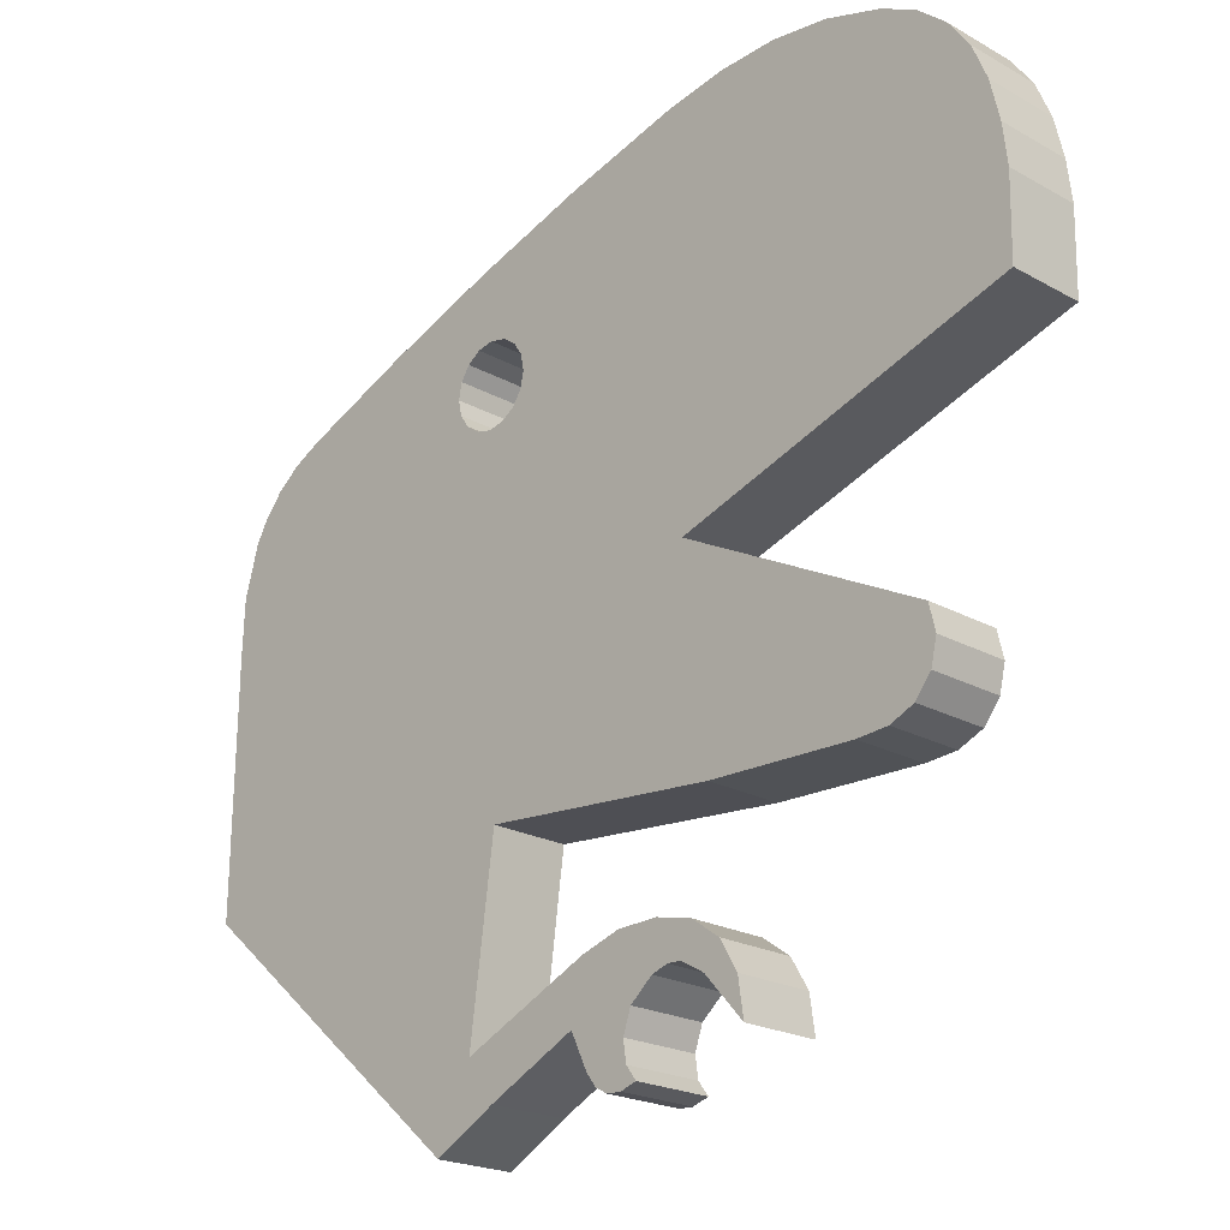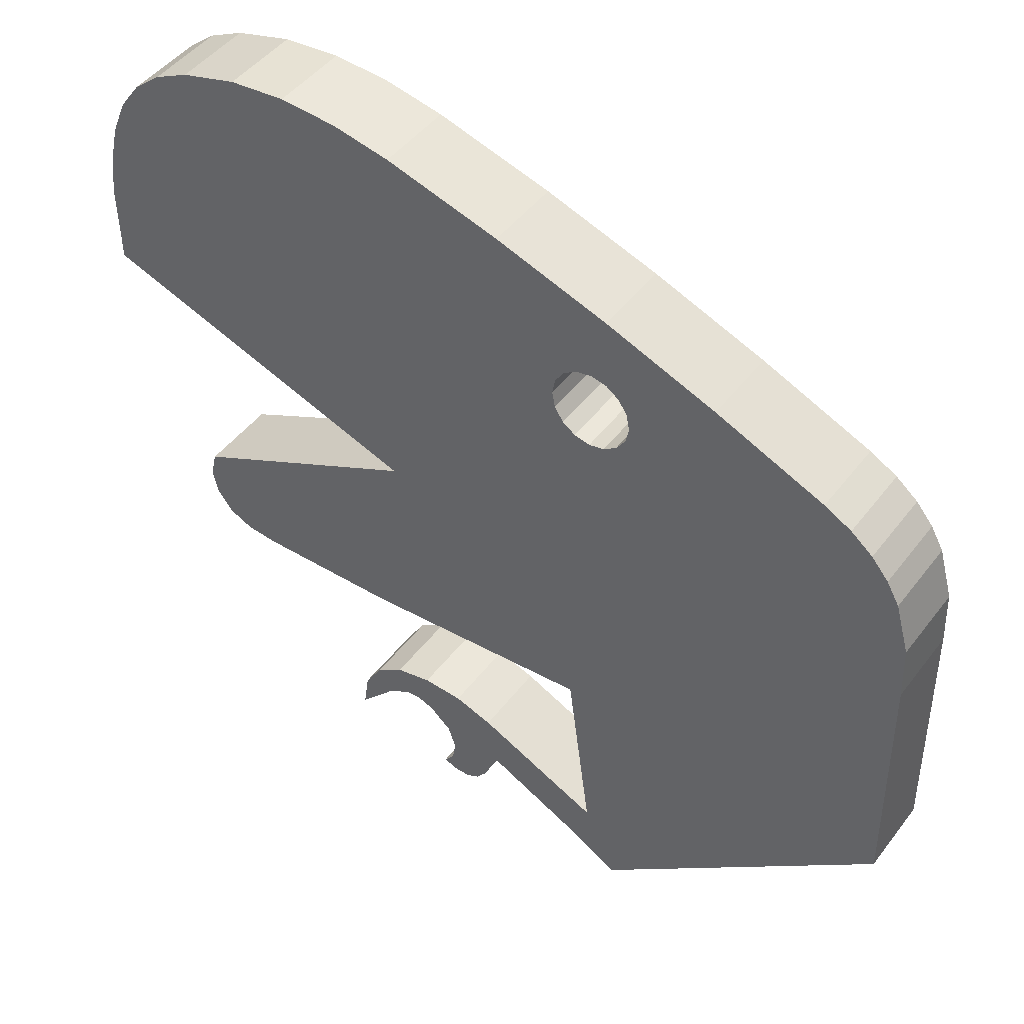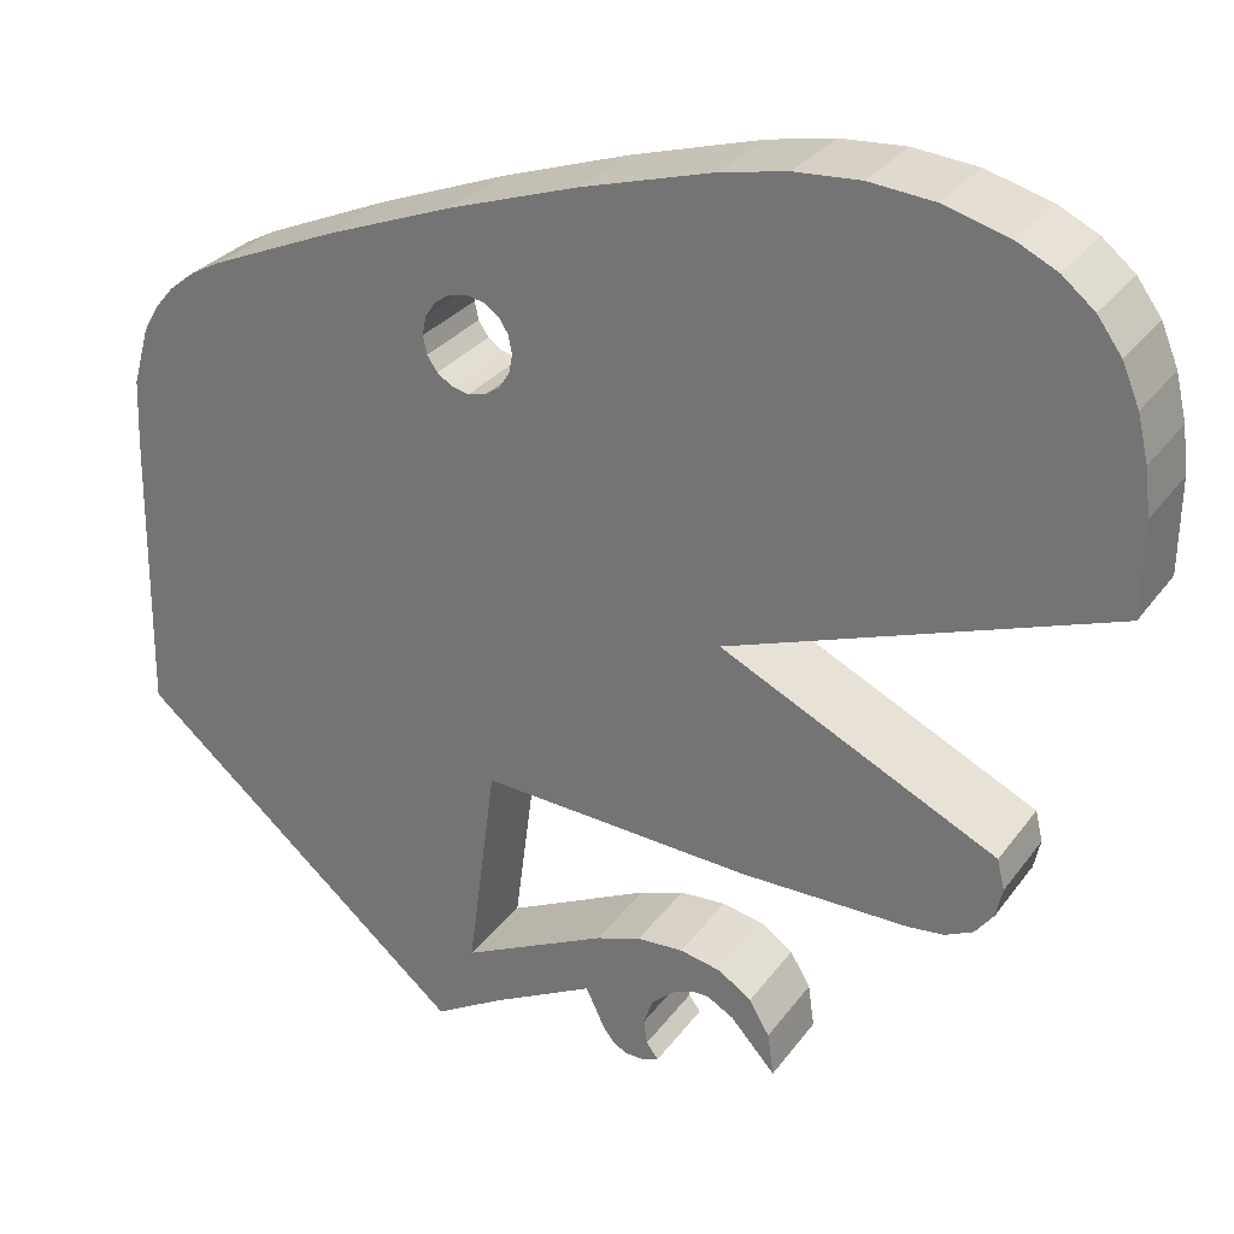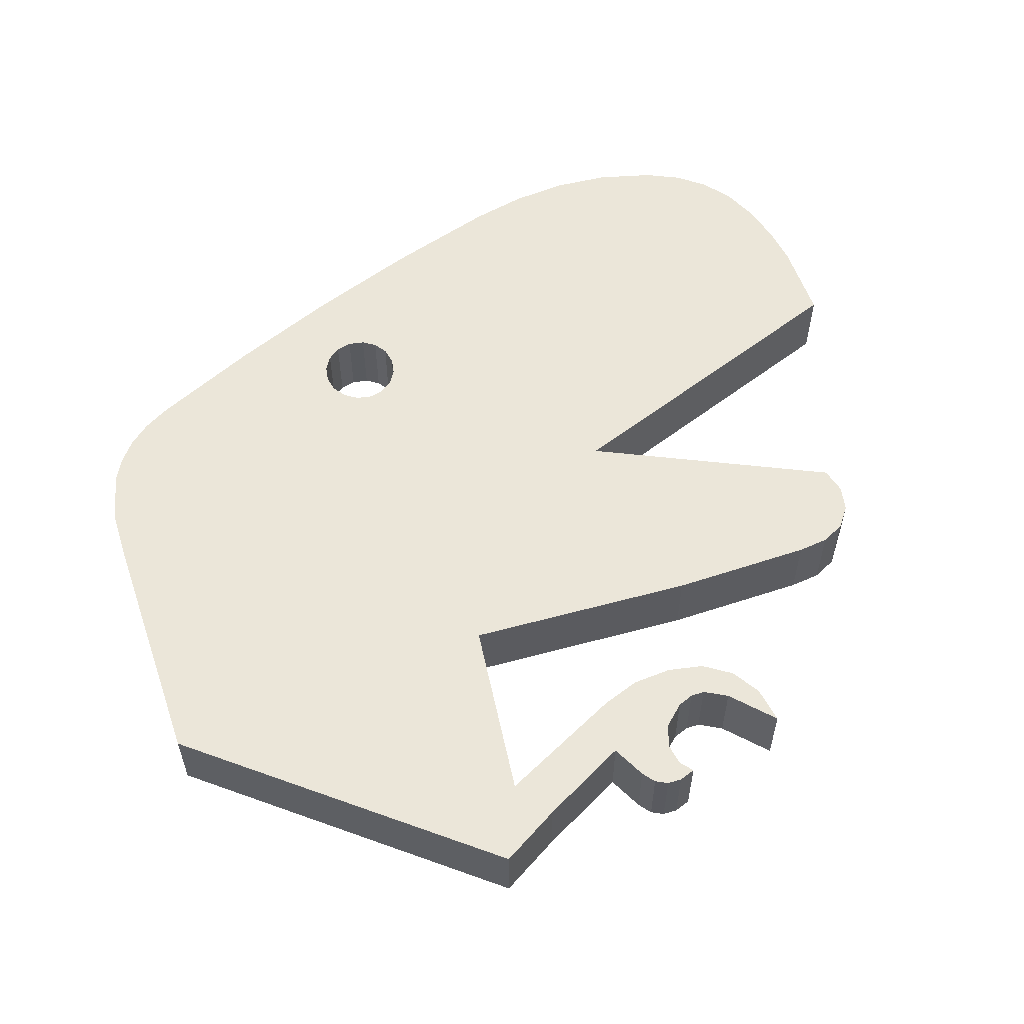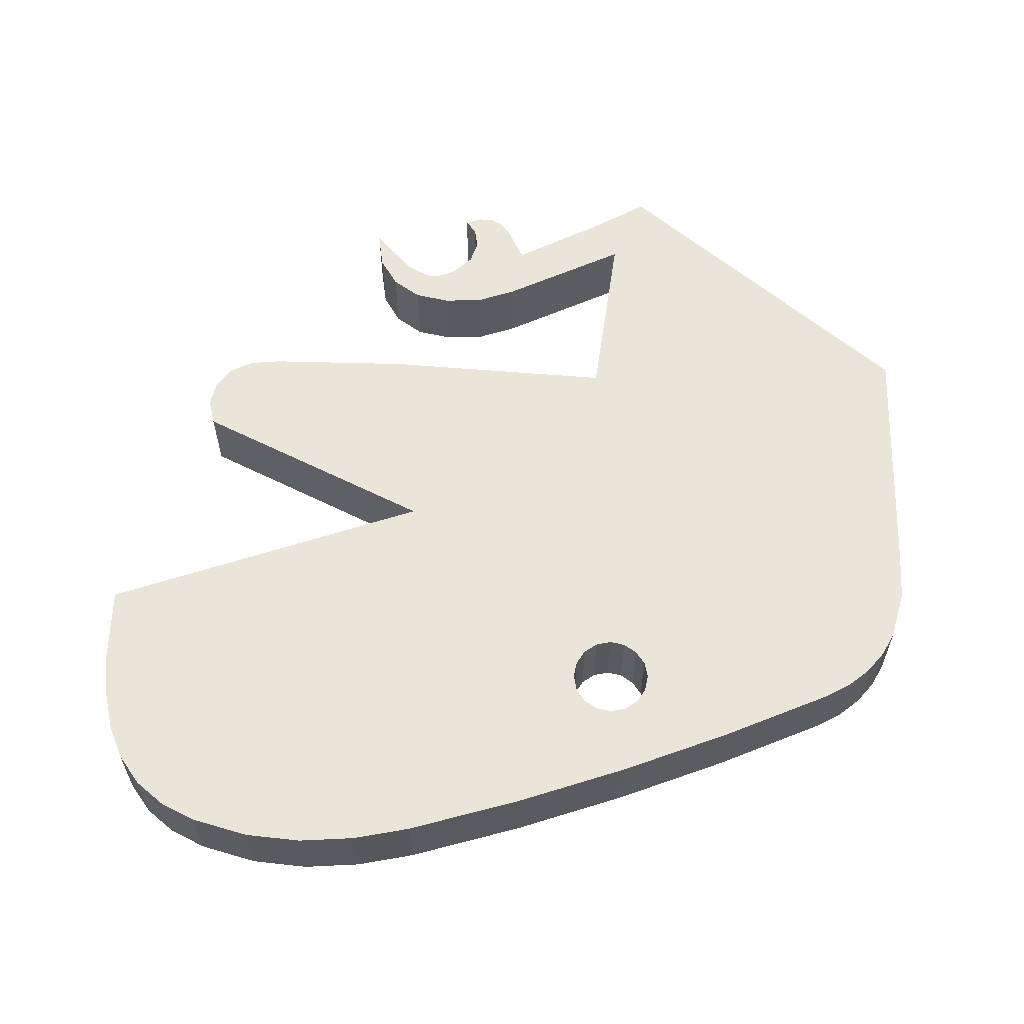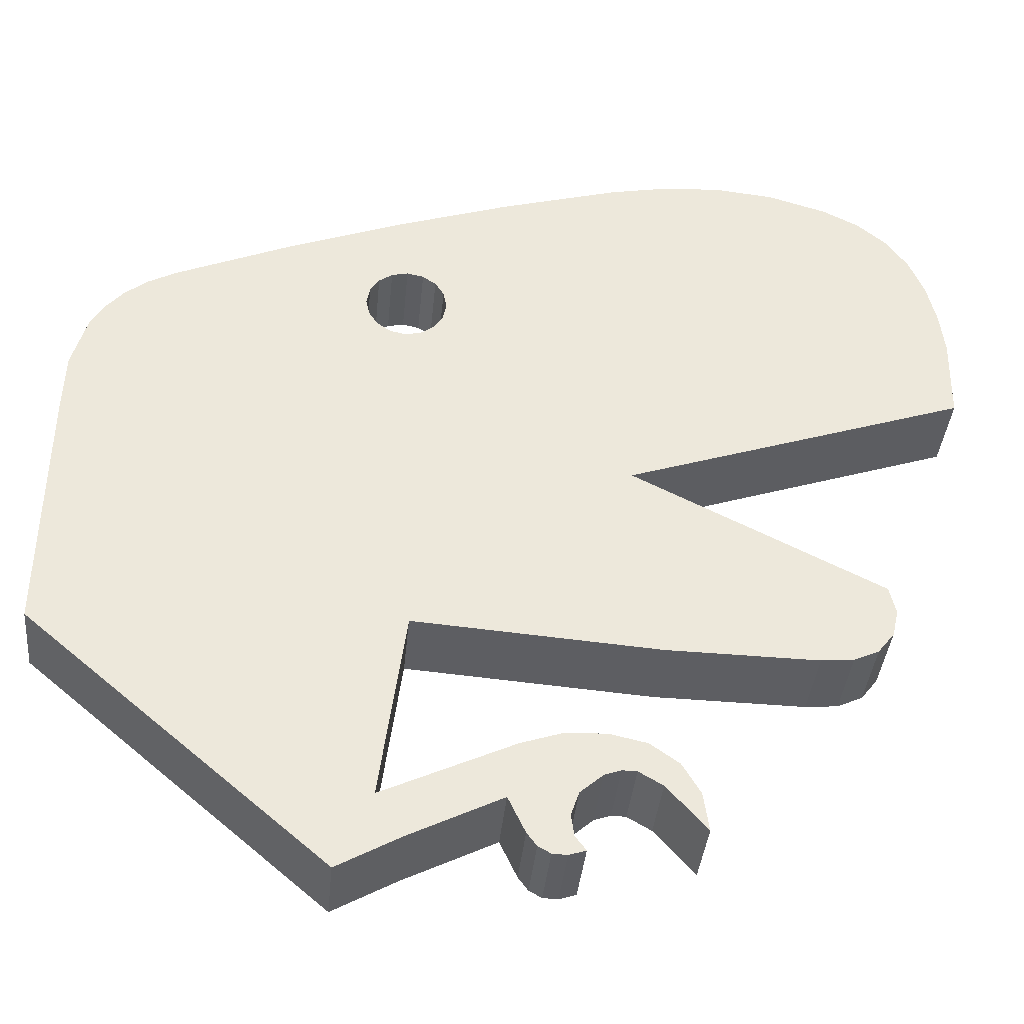
<metadata>
{"format":"obj","ext":"obj","renderer":"f3d","projection":"perspective","resolution":1024,"background":"white","views":[{"elev":-21.2,"azim":45.1,"up":"+Y"},{"elev":46.6,"azim":-144.9,"up":"+Y"},{"elev":29.1,"azim":29.0,"up":"+Y"},{"elev":57.0,"azim":-19.9,"up":"+Z"},{"elev":59.7,"azim":-179.3,"up":"+Z"},{"elev":-38.1,"azim":-5.4,"up":"+Y"}]}
</metadata>
<code>
g default
v 0.07764 10.99 -1.506
v -0.3354 11.08 -1.506
v 12.68 13.39 -1.506
v 13.23 12.63 -1.506
v 13.62 11.72 -1.506
v 3.31 -6.247 0.4945
v 5.193 14.64 -1.506
v 3.31 -6.247 -1.506
v 3.681 -6.263 -1.506
v 3.681 -6.263 0.4945
v 6.676 14.92 -1.506
v 8.142 15.01 -1.506
v 9.598 14.87 -1.506
v 11.05 14.45 -1.506
v 11.96 14 -1.506
v 2.997 -6.075 0.4945
v 2.997 -6.075 -1.506
v 2.75 -5.745 -1.506
v 2.75 -5.745 0.4945
v 5.304 -3.996 -1.506
v 4.102 -6.125 -1.506
v 4.102 -6.125 0.4945
v 6.902 -5.461 -1.506
v 5.902 -4.342 -1.506
v 3.832 -5.77 0.4945
v 3.832 -5.77 -1.506
v 0.05264 -5.977 0.4945
v 0.05264 -5.977 -1.506
v 11.62 1.587 -1.506
v 11.79 0.9015 -1.506
v 11.64 0.2395 -1.506
v 11.23 -0.2895 -1.506
v 10.6 -0.5735 -1.506
v 9.797 -0.6445 -1.506
v 6.06 -0.5875 -1.506
v -8.405 8.619 0.4945
v -8.405 8.619 -1.506
v -8.774 7.316 -1.506
v -8.774 7.316 0.4945
v -8.83 5.881 -1.506
v -8.83 5.881 0.4945
v 6.309 -3.731 -1.506
v 6.763 -4.495 -1.506
v -8.924 -0.5495 -1.506
v -8.924 -0.5495 0.4945
v -3.532 11.75 -1.506
v -3.532 11.75 0.4945
v 0.6256 9.589 0.4945
v 5.587 -3.222 -1.506
v -0.003363 -0.1465 -1.506
v 13.98 9.66 0.4945
v 13.86 10.7 0.4945
v -0.7384 10.99 -1.506
v 0.6256 9.589 -1.506
v 0.3996 9.242 -1.506
v 0.3996 9.242 0.4945
v 0.06764 9.006 -1.506
v 0.06764 9.006 0.4945
v -0.6644 12.84 -1.506
v 2.244 13.8 -1.506
v -0.3354 8.918 -1.506
v -0.3354 8.918 0.4945
v 13.86 10.7 -1.506
v 13.98 9.66 -1.506
v 13.95 7.566 -1.506
v -0.7284 9.005 -1.506
v -0.7284 9.005 0.4945
v 0.7086 10.01 -1.506
v 0.6286 10.43 -1.506
v 0.4086 10.77 -1.506
v -1.062 9.239 -1.506
v -1.062 9.239 0.4945
v 5.431 4.671 0.4945
v 5.431 4.671 -1.506
v -1.071 10.75 -1.506
v -1.293 9.579 0.4945
v -1.293 9.579 -1.506
v -1.296 10.41 -1.506
v -1.379 9.986 -1.506
v -1.379 9.986 0.4945
v 5.304 -3.996 0.4945
v 6.902 -5.461 0.4945
v 5.902 -4.342 0.4945
v 6.06 -0.5875 0.4945
v 11.62 1.587 0.4945
v 11.79 0.9015 0.4945
v 11.64 0.2395 0.4945
v 11.23 -0.2895 0.4945
v 10.6 -0.5735 0.4945
v 9.797 -0.6445 0.4945
v -0.003363 -0.1465 0.4945
v 4.943 -3.987 0.4945
v 4.943 -3.987 -1.506
v 4.529 -4.132 0.4945
v 4.529 -4.132 -1.506
v 3.958 -4.633 0.4945
v 3.958 -4.633 -1.506
v 3.755 -5.226 0.4945
v 3.755 -5.226 -1.506
v 2.322 -4.844 0.4945
v 2.322 -4.844 -1.506
v -0.6444 -4.915 0.4945
v -0.6444 -4.915 -1.506
v 4.648 -3.017 0.4945
v 3.61 -3.064 0.4945
v 2.607 -3.396 0.4945
v 2.607 -3.396 -1.506
v 3.61 -3.064 -1.506
v 4.648 -3.017 -1.506
v -1.521 -6.86 0.4945
v -1.521 -6.86 -1.506
v -6.362 10.56 0.4945
v -7.065 10.18 0.4945
v -7.632 9.722 0.4945
v -8.075 9.2 0.4945
v -8.075 9.2 -1.506
v -7.632 9.722 -1.506
v -7.065 10.18 -1.506
v -6.362 10.56 -1.506
v 2.244 13.8 0.4945
v -0.6644 12.84 0.4945
v 5.193 14.64 0.4945
v 13.62 11.72 0.4945
v 13.23 12.63 0.4945
v 12.68 13.39 0.4945
v 0.07764 10.99 0.4945
v -0.3354 11.08 0.4945
v 11.96 14 0.4945
v 11.05 14.45 0.4945
v 5.587 -3.222 0.4945
v 8.142 15.01 0.4945
v 6.309 -3.731 0.4945
v 6.676 14.92 0.4945
v -0.7384 10.99 0.4945
v 9.598 14.87 0.4945
v 6.763 -4.495 0.4945
v 13.95 7.566 0.4945
v 0.6286 10.43 0.4945
v 0.7086 10.01 0.4945
v 0.4086 10.77 0.4945
v -1.071 10.75 0.4945
v -1.296 10.41 0.4945
g tyrannosaurus_rex:Mesh
f 2 59 1
f 3 68 15
f 4 68 3
f 5 68 4
f 6 8 9
f 6 9 10
f 6 16 17
f 6 17 8
f 18 17 16
f 18 16 19
f 21 22 10
f 21 10 9
f 26 25 22
f 26 22 21
f 29 30 31
f 29 31 32
f 29 32 33
f 29 33 34
f 35 74 34
f 36 37 38
f 36 38 39
f 38 40 41
f 38 41 39
f 40 44 45
f 40 45 41
f 23 24 43
f 42 43 24
f 42 24 20
f 42 20 49
f 15 68 14
f 14 68 13
f 13 68 12
f 12 68 11
f 11 68 7
f 53 59 2
f 48 54 55
f 48 55 56
f 56 55 57
f 56 57 58
f 75 46 53
f 59 60 1
f 7 69 60
f 58 57 61
f 58 61 62
f 65 74 64
f 62 61 66
f 62 66 67
f 67 66 71
f 67 71 72
f 1 60 70
f 70 60 69
f 73 85 74
f 29 74 85
f 76 72 71
f 76 71 77
f 78 46 75
f 59 53 46
f 79 80 76
f 79 76 77
f 79 46 78
f 81 92 20
f 69 7 68
f 24 23 82
f 24 82 83
f 5 63 68
f 24 83 81
f 24 81 20
f 54 68 64
f 63 64 68
f 64 74 54
f 57 55 74
f 55 54 74
f 74 50 57
f 30 86 87
f 30 87 31
f 85 86 30
f 85 30 29
f 35 50 74
f 61 57 50
f 87 88 32
f 87 32 31
f 29 34 74
f 66 61 50
f 88 89 33
f 88 33 32
f 89 90 34
f 89 34 33
f 44 40 71
f 77 119 79
f 90 84 35
f 90 35 34
f 50 44 66
f 103 44 50
f 107 108 97
f 93 109 20
f 101 107 97
f 95 109 93
f 104 105 94
f 99 101 97
f 98 96 100
f 100 19 98
f 17 18 99
f 26 17 99
f 101 99 18
f 94 92 104
f 96 94 105
f 105 106 96
f 100 96 106
f 106 102 100
f 27 100 102
f 109 95 108
f 95 97 108
f 103 107 101
f 49 20 109
f 101 28 103
f 28 111 103
f 10 22 25
f 19 16 98
f 25 98 16
f 16 6 25
f 10 25 6
f 21 9 26
f 9 8 26
f 17 26 8
f 110 27 102
f 110 102 45
f 71 66 44
f 44 103 111
f 115 91 114
f 36 91 115
f 39 91 36
f 113 114 91
f 112 113 91
f 41 91 39
f 102 91 45
f 41 45 91
f 91 72 112
f 76 80 112
f 120 60 59
f 120 59 121
f 46 119 112
f 46 112 47
f 122 7 120
f 119 118 113
f 119 113 112
f 120 7 60
f 118 117 114
f 118 114 113
f 117 116 115
f 117 115 114
f 5 123 52
f 116 37 36
f 116 36 115
f 5 4 124
f 5 124 123
f 116 77 37
f 117 77 116
f 118 77 117
f 119 77 118
f 77 71 38
f 40 38 71
f 46 79 119
f 38 37 77
f 4 3 125
f 4 125 124
f 3 15 125
f 125 15 128
f 15 14 129
f 15 129 128
f 131 133 139
f 48 51 139
f 52 123 139
f 123 124 139
f 125 139 124
f 130 49 104
f 132 42 49
f 132 49 130
f 120 121 126
f 127 126 121
f 126 140 120
f 140 138 120
f 122 120 138
f 138 139 122
f 133 122 139
f 43 136 82
f 43 82 23
f 132 136 43
f 132 43 42
f 50 35 91
f 84 91 35
f 134 127 121
f 80 142 47
f 134 121 47
f 102 103 91
f 50 91 103
f 14 13 135
f 14 135 129
f 105 108 107
f 105 107 106
f 13 12 131
f 13 131 135
f 101 18 100
f 12 11 133
f 12 133 131
f 92 93 20
f 11 7 122
f 11 122 133
f 93 92 94
f 93 94 95
f 95 94 96
f 95 96 97
f 97 96 98
f 97 98 99
f 1 126 127
f 1 127 2
f 99 98 25
f 99 25 26
f 2 127 134
f 2 134 53
f 101 100 27
f 101 27 28
f 49 109 104
f 47 121 46
f 59 46 121
f 137 65 64
f 137 64 51
f 107 103 102
f 107 102 106
f 63 52 51
f 63 51 64
f 109 108 105
f 109 105 104
f 52 63 5
f 45 44 110
f 111 110 44
f 27 110 111
f 27 111 28
f 73 65 137
f 18 19 100
f 65 73 74
f 128 129 139
f 129 135 139
f 135 131 139
f 47 141 134
f 142 141 47
f 139 125 128
f 56 73 48
f 73 51 48
f 137 51 73
f 52 139 51
f 62 91 58
f 72 91 67
f 73 56 58
f 62 67 91
f 76 112 72
f 47 112 80
f 92 81 104
f 87 86 89
f 86 85 89
f 88 87 89
f 73 90 85
f 89 85 90
f 84 90 73
f 104 81 130
f 130 81 132
f 136 132 83
f 83 132 81
f 82 136 83
f 84 73 91
f 58 91 73
f 69 68 139
f 69 139 138
f 70 69 138
f 70 138 140
f 70 140 126
f 70 126 1
f 134 141 75
f 134 75 53
f 75 141 142
f 75 142 78
f 78 142 80
f 78 80 79
f 139 68 54
f 139 54 48

</code>
